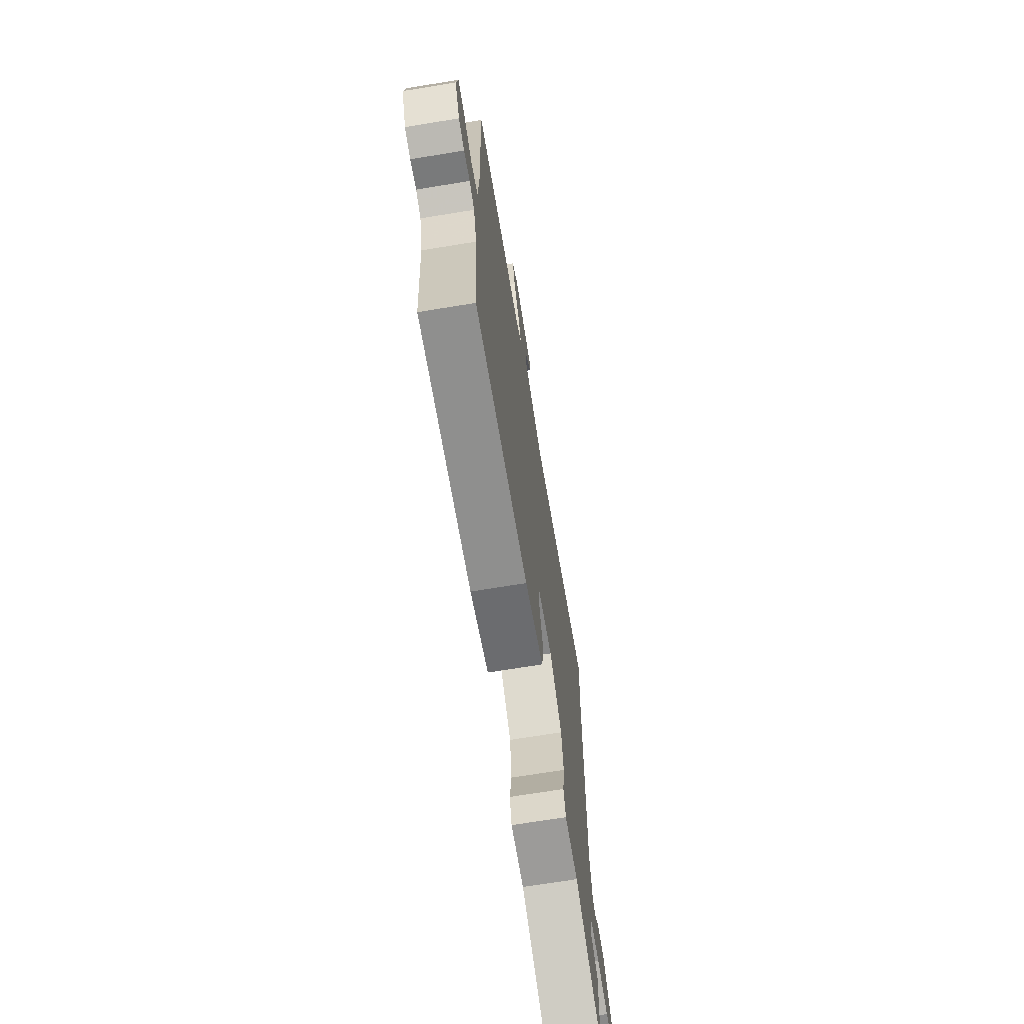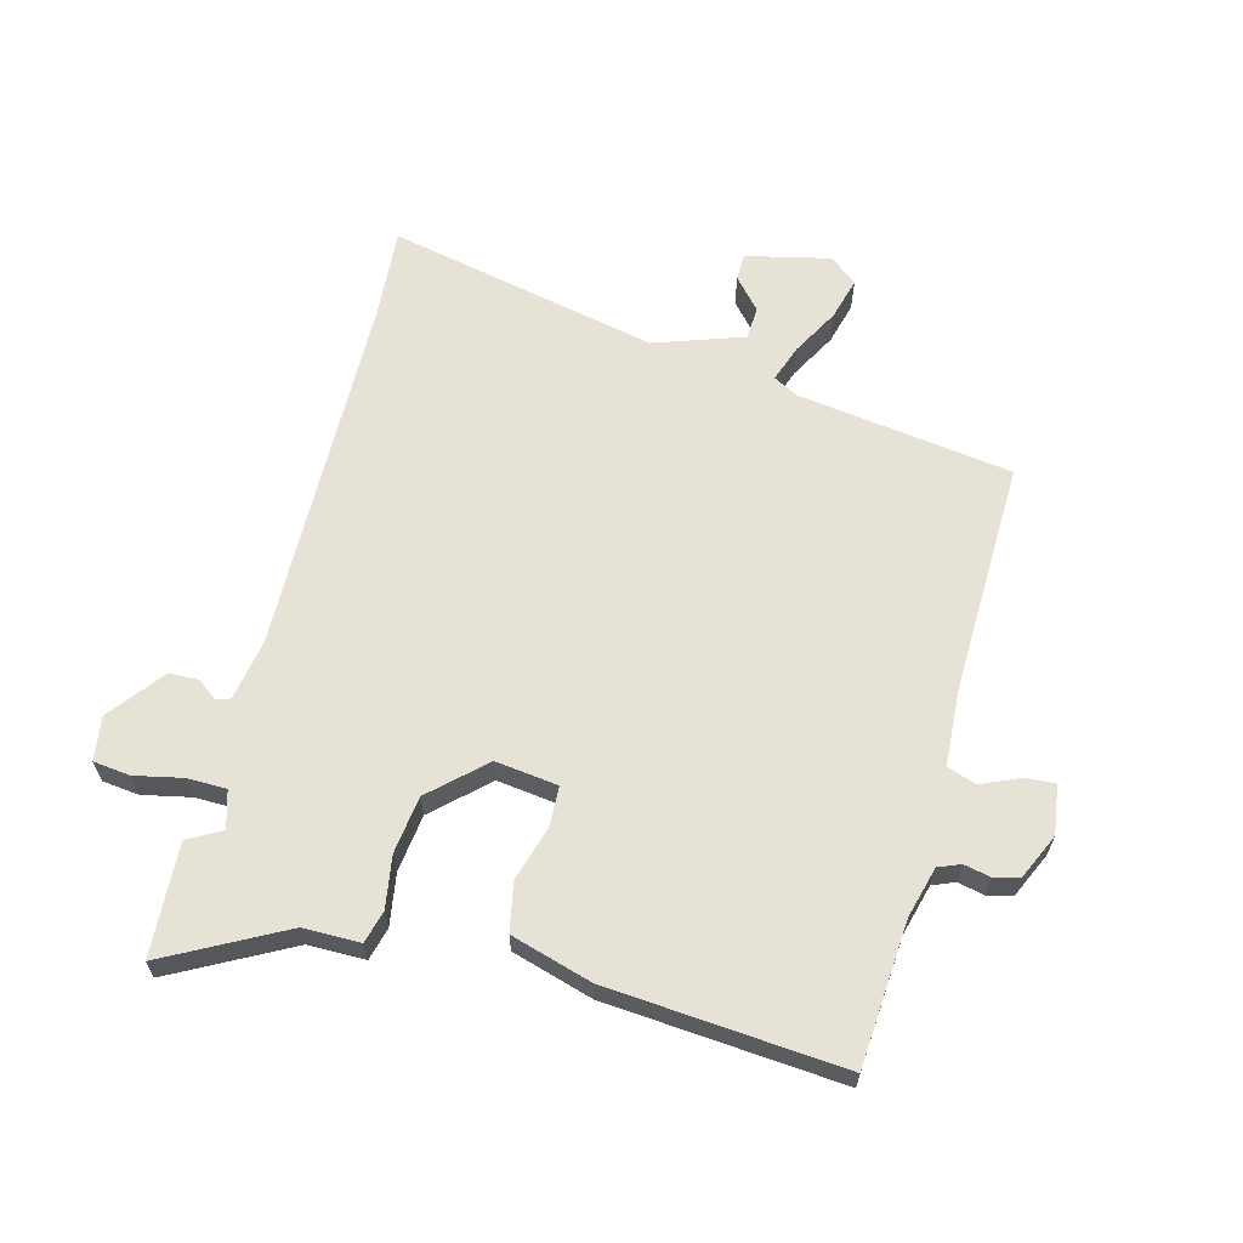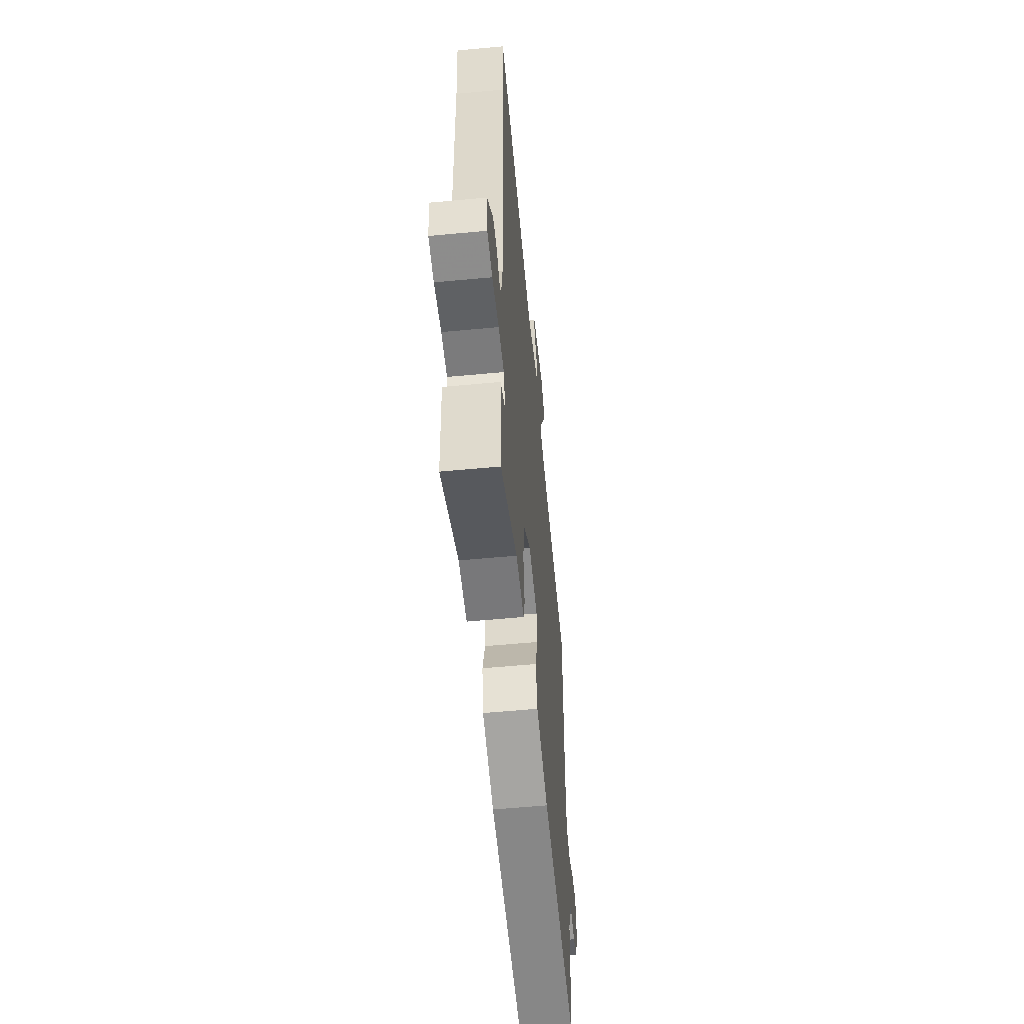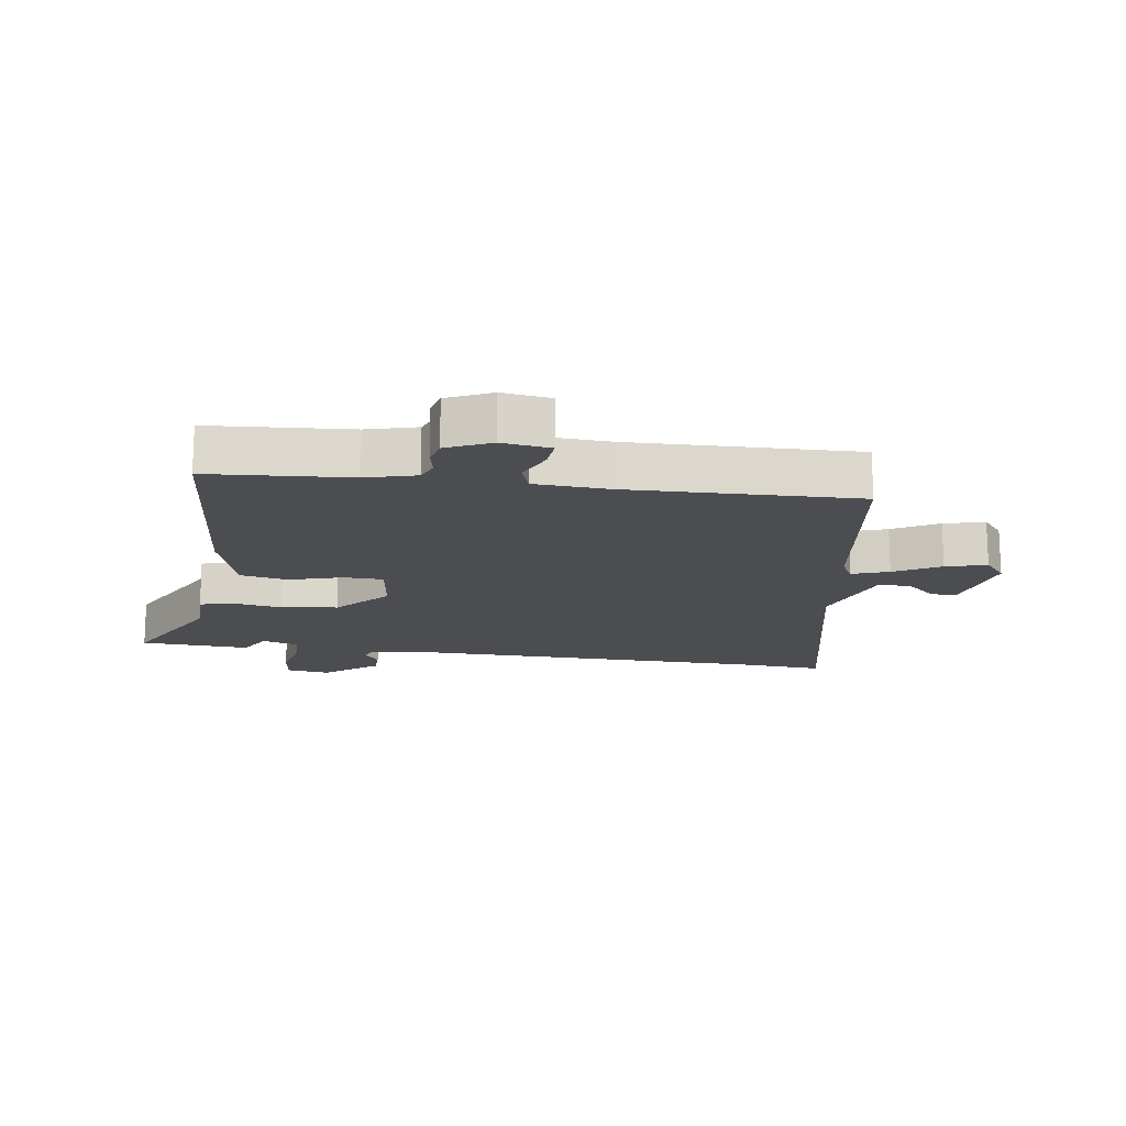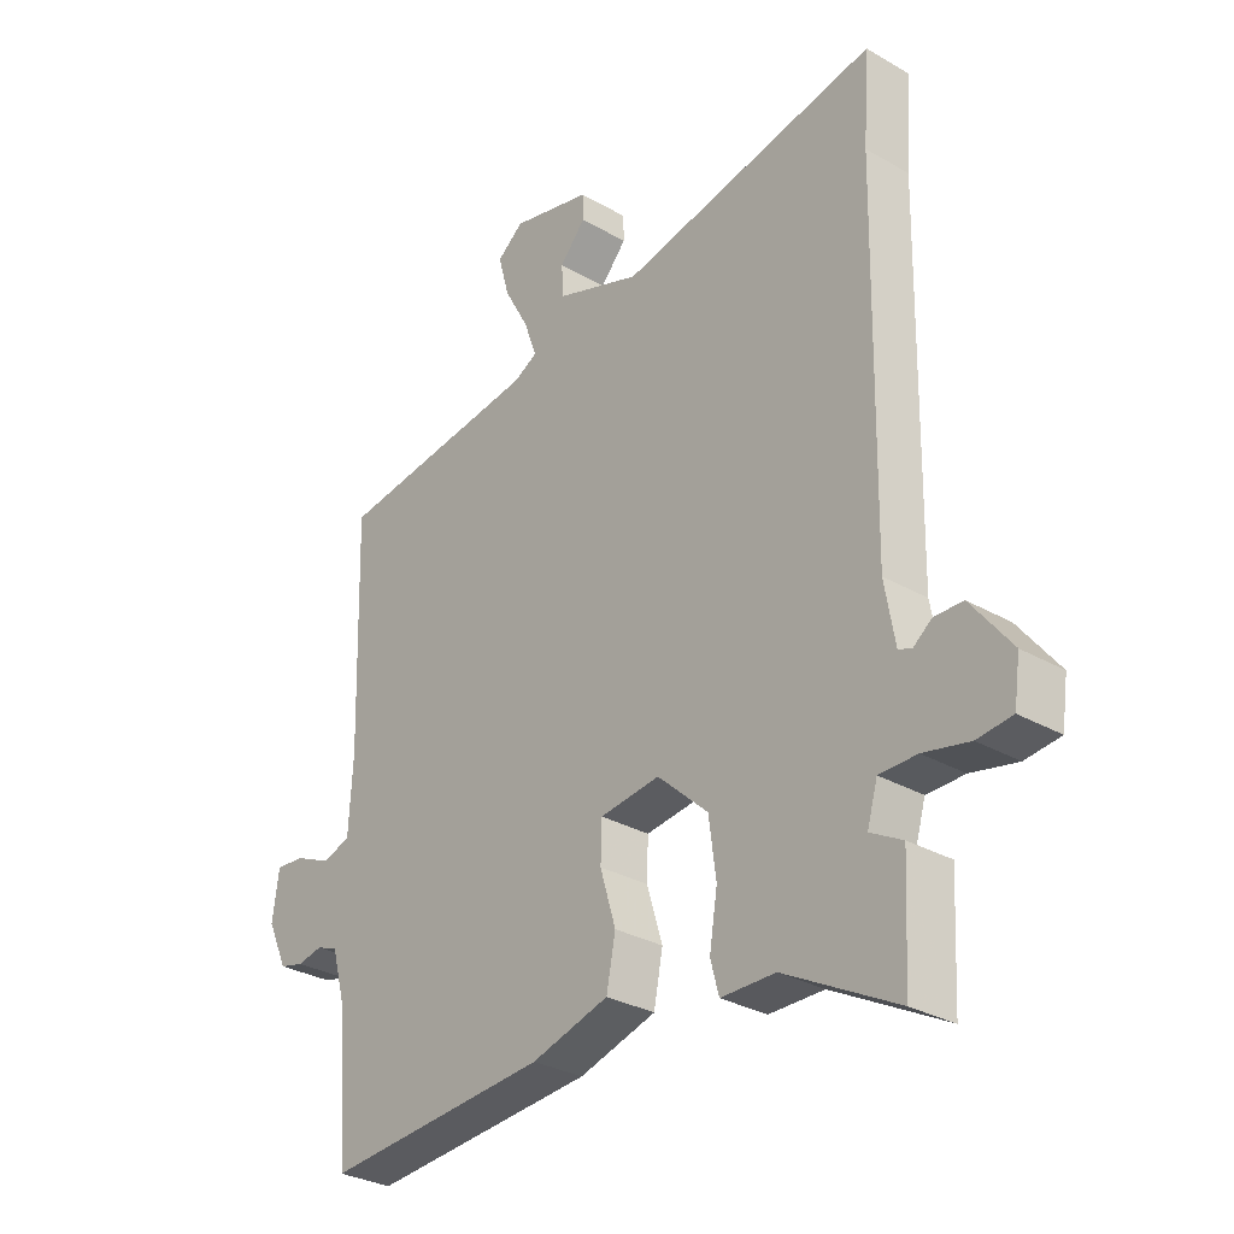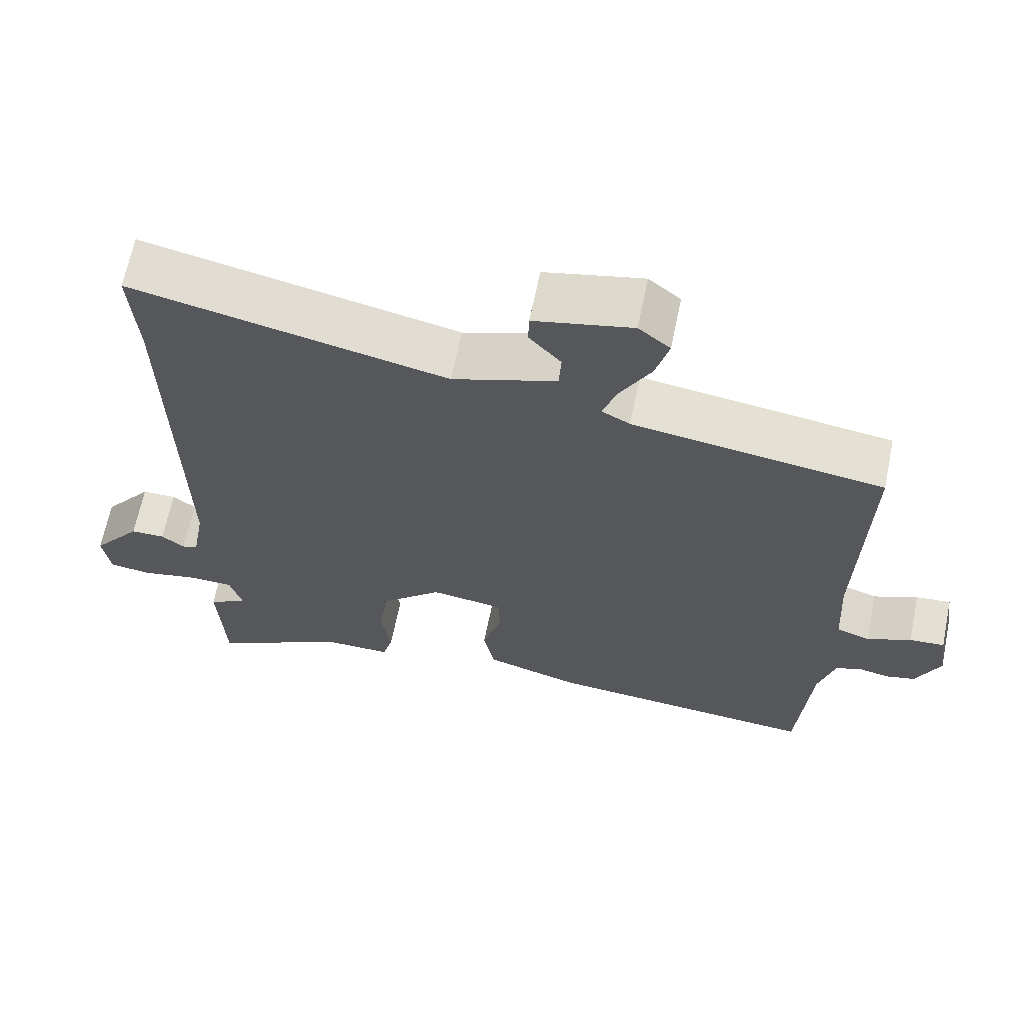
<metadata>
{"format":"obj","ext":"obj","renderer":"f3d","projection":"perspective","resolution":1024,"background":"white","views":[{"elev":-69.8,"azim":-80.7,"up":"+Z"},{"elev":63.5,"azim":-165.4,"up":"+Y"},{"elev":-57.6,"azim":95.6,"up":"+Z"},{"elev":-16.2,"azim":-98.4,"up":"+Y"},{"elev":-30.1,"azim":49.9,"up":"+Z"},{"elev":65.2,"azim":-168.4,"up":"+Z"}]}
</metadata>
<code>
v -0.467 0.07 -0.487
v -0.484 0.07 -0.259
v -0.506 0.07 -0.178
v -0.541 0.07 -0.164
v -0.583 0.07 -0.173
v -0.623 0.07 -0.163
v -0.656 0.07 -0.091
v -0.645 0.07 -0.013
v -0.597 0.07 -0.017
v -0.537 0.07 -0.043
v -0.491 0.07 -0.027
v -0.484 0.07 0.093
v -0.494 0.07 0.463
v -0.154 0.07 0.512
v -0.115 0.07 0.533
v -0.136 0.07 0.592
v -0.177 0.07 0.666
v -0.195 0.07 0.732
v -0.152 0.07 0.767
v -0.019 0.07 0.737
v -0.018 0.07 0.695
v -0.061 0.07 0.646
v -0.058 0.07 0.594
v 0.083 0.07 0.546
v 0.51 0.07 0.638
v 0.5 0.07 0.493
v 0.491 0.07 -0.082
v 0.508 0.07 -0.179
v 0.53 0.07 -0.187
v 0.561 0.07 -0.163
v 0.608 0.07 -0.164
v 0.675 0.07 -0.25
v 0.665 0.07 -0.32
v 0.607 0.07 -0.327
v 0.531 0.07 -0.311
v 0.469 0.07 -0.312
v 0.452 0.07 -0.371
v 0.505 0.07 -0.4
v 0.496 0.07 -0.578
v 0.31 0.07 -0.48
v 0.22 0.07 -0.48
v 0.206 0.07 -0.428
v 0.219 0.07 -0.346
v 0.207 0.07 -0.255
v 0.123 0.07 -0.178
v 0.024 0.07 -0.191
v 0.022 0.07 -0.255
v 0.048 0.07 -0.341
v 0.033 0.07 -0.418
v -0.095 0.07 -0.456
v -0.467 0 -0.487
v -0.484 0 -0.259
v -0.506 0 -0.178
v -0.541 0 -0.164
v -0.583 0 -0.173
v -0.623 0 -0.163
v -0.656 0 -0.091
v -0.645 0 -0.013
v -0.597 0 -0.017
v -0.537 0 -0.043
v -0.491 0 -0.027
v -0.484 0 0.093
v -0.494 0 0.463
v -0.154 0 0.512
v -0.115 0 0.533
v -0.136 0 0.592
v -0.177 0 0.666
v -0.195 0 0.732
v -0.152 0 0.767
v -0.019 0 0.737
v -0.018 0 0.695
v -0.061 0 0.646
v -0.058 0 0.594
v 0.083 0 0.546
v 0.51 0 0.638
v 0.5 0 0.493
v 0.491 0 -0.082
v 0.508 0 -0.179
v 0.53 0 -0.187
v 0.561 0 -0.163
v 0.608 0 -0.164
v 0.675 0 -0.25
v 0.665 0 -0.32
v 0.607 0 -0.327
v 0.531 0 -0.311
v 0.469 0 -0.312
v 0.452 0 -0.371
v 0.505 0 -0.4
v 0.496 0 -0.578
v 0.31 0 -0.48
v 0.22 0 -0.48
v 0.206 0 -0.428
v 0.219 0 -0.346
v 0.207 0 -0.255
v 0.123 0 -0.178
v 0.024 0 -0.191
v 0.022 0 -0.255
v 0.048 0 -0.341
v 0.033 0 -0.418
v -0.095 0 -0.456
f 50 1 2
f 49 50 2
f 48 49 2
f 47 48 2
f 46 47 2 3
f 45 46 3 4
f 40 41 42 43
f 40 43 44
f 39 40 44
f 38 39 44
f 37 38 44
f 36 37 44 45
f 33 34 35
f 32 33 35
f 31 32 35
f 30 31 35
f 29 30 35
f 35 36 45
f 29 35 45
f 28 29 45
f 24 25 26
f 24 26 27
f 28 45 4
f 27 28 4
f 24 27 4
f 23 24 4
f 20 21 22
f 19 20 22
f 18 19 22
f 17 18 22
f 16 17 22
f 12 13 14
f 11 12 14 15
f 8 9 10
f 7 8 10
f 6 7 10
f 5 6 10
f 4 5 10
f 4 10 11
f 23 4 11 15
f 15 16 22 23
f 52 51 100
f 52 100 99
f 52 99 98
f 52 98 97
f 53 52 97 96
f 54 53 96 95
f 93 92 91 90
f 94 93 90
f 94 90 89
f 94 89 88
f 94 88 87
f 95 94 87 86
f 85 84 83
f 85 83 82
f 85 82 81
f 85 81 80
f 85 80 79
f 95 86 85
f 95 85 79
f 95 79 78
f 76 75 74
f 77 76 74
f 54 95 78
f 54 78 77
f 54 77 74
f 54 74 73
f 72 71 70
f 72 70 69
f 72 69 68
f 72 68 67
f 72 67 66
f 64 63 62
f 65 64 62 61
f 60 59 58
f 60 58 57
f 60 57 56
f 60 56 55
f 60 55 54
f 61 60 54
f 65 61 54 73
f 73 72 66 65
f 1 51 52 2
f 2 52 53 3
f 3 53 54 4
f 4 54 55 5
f 5 55 56 6
f 6 56 57 7
f 7 57 58 8
f 8 58 59 9
f 9 59 60 10
f 10 60 61 11
f 11 61 62 12
f 12 62 63 13
f 13 63 64 14
f 14 64 65 15
f 15 65 66 16
f 16 66 67 17
f 17 67 68 18
f 18 68 69 19
f 19 69 70 20
f 20 70 71 21
f 21 71 72 22
f 22 72 73 23
f 23 73 74 24
f 24 74 75 25
f 25 75 76 26
f 26 76 77 27
f 27 77 78 28
f 28 78 79 29
f 29 79 80 30
f 30 80 81 31
f 31 81 82 32
f 32 82 83 33
f 33 83 84 34
f 34 84 85 35
f 35 85 86 36
f 36 86 87 37
f 37 87 88 38
f 38 88 89 39
f 39 89 90 40
f 40 90 91 41
f 41 91 92 42
f 42 92 93 43
f 43 93 94 44
f 44 94 95 45
f 45 95 96 46
f 46 96 97 47
f 47 97 98 48
f 48 98 99 49
f 49 99 100 50
f 50 100 51 1

</code>
